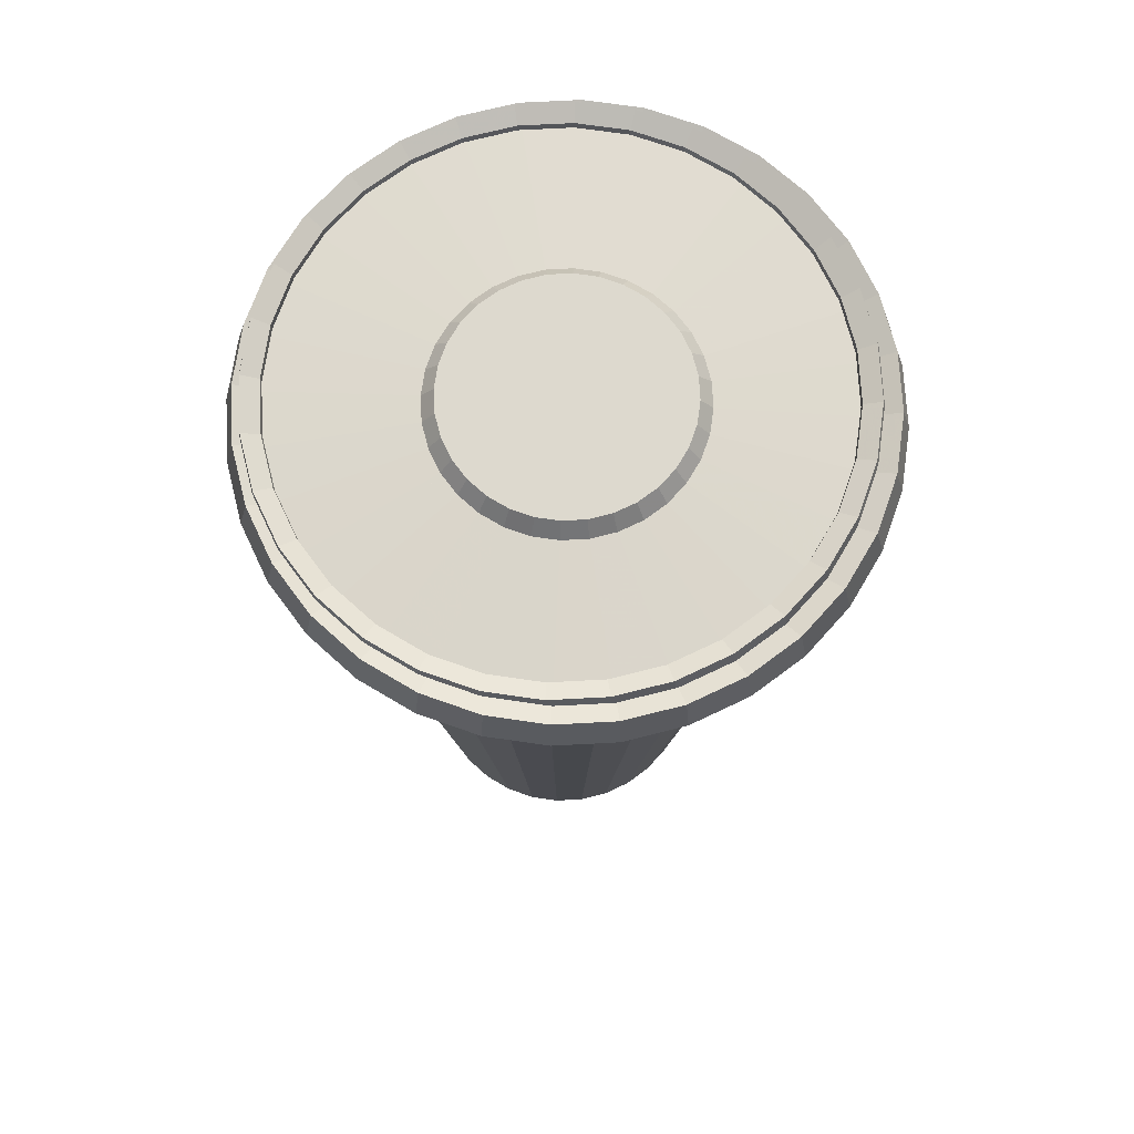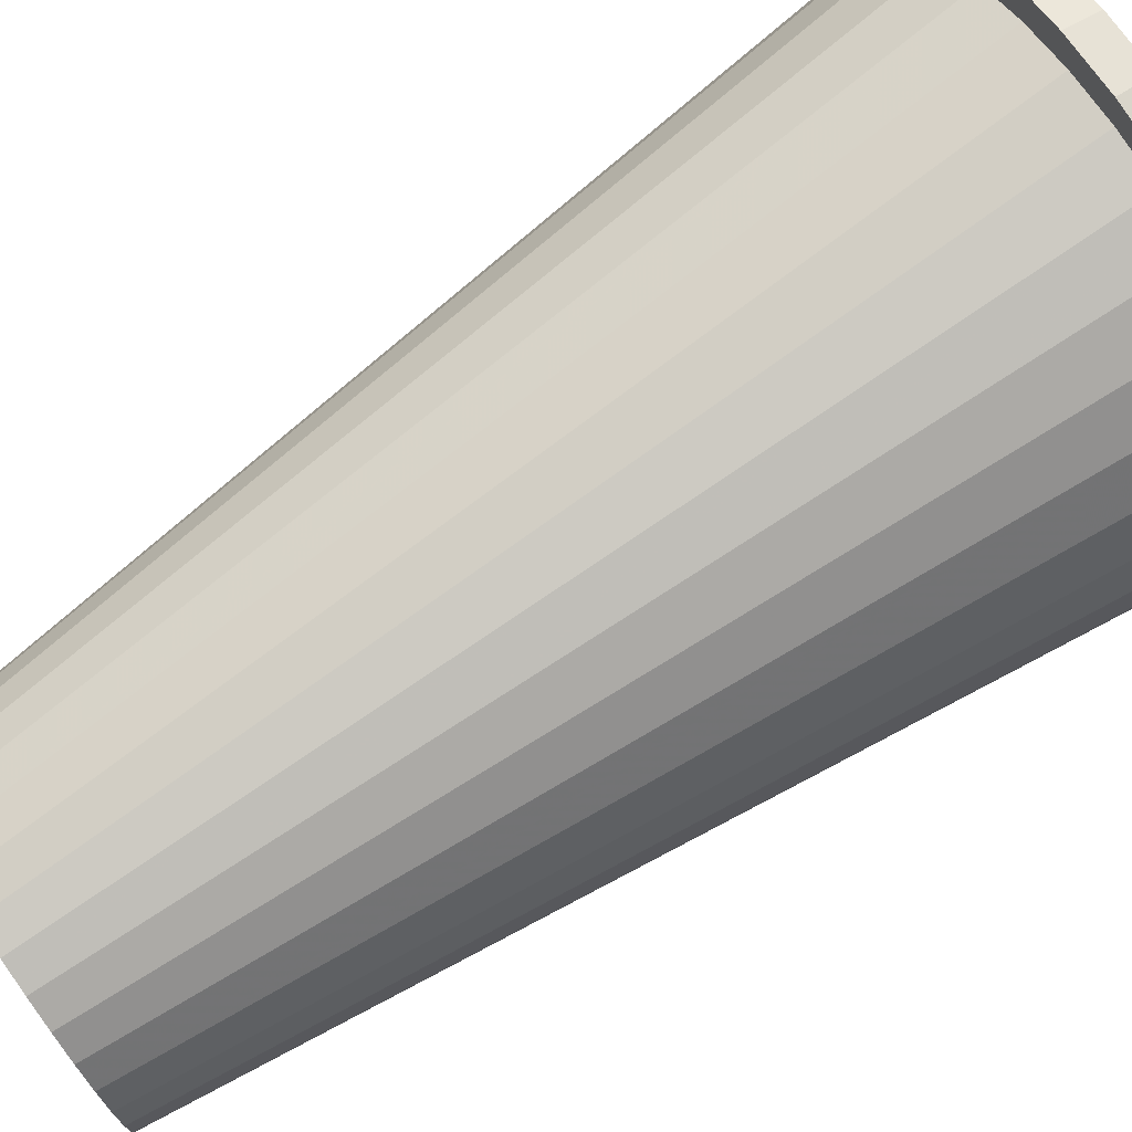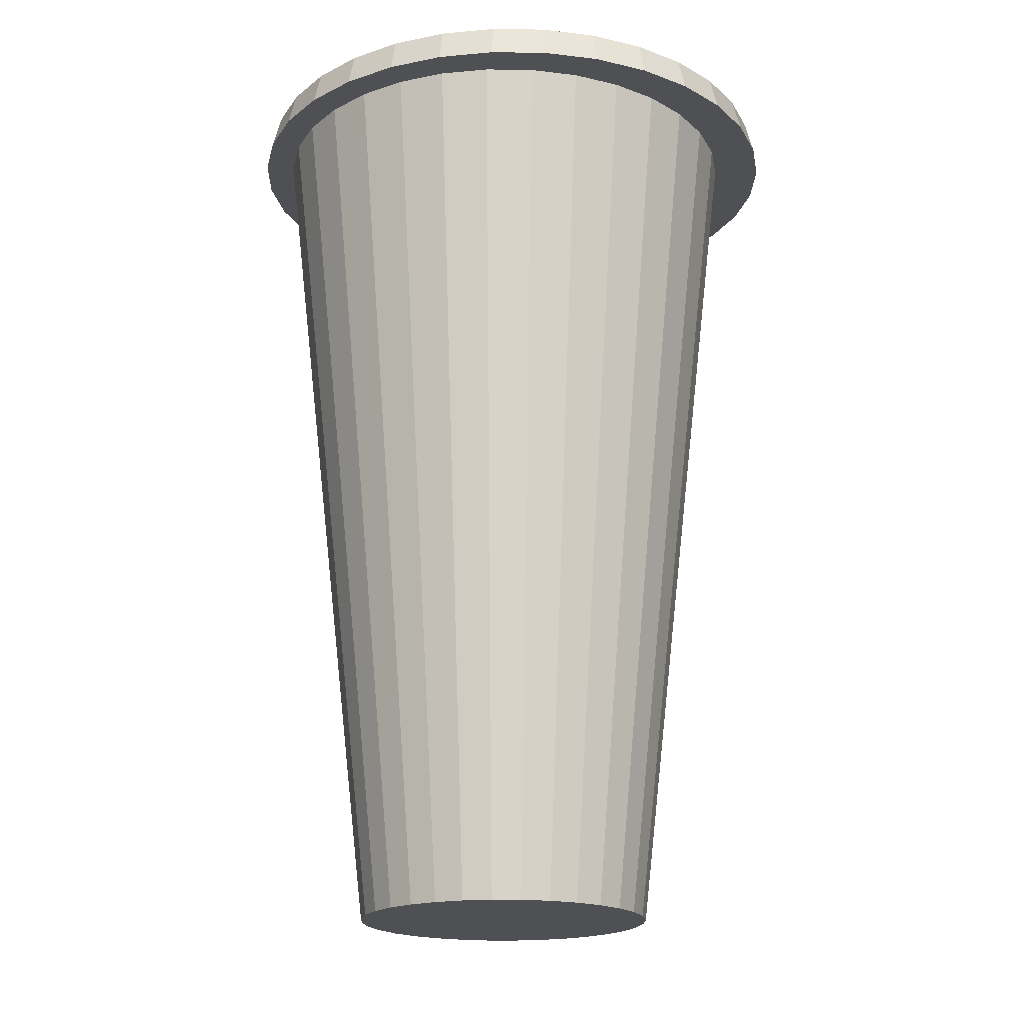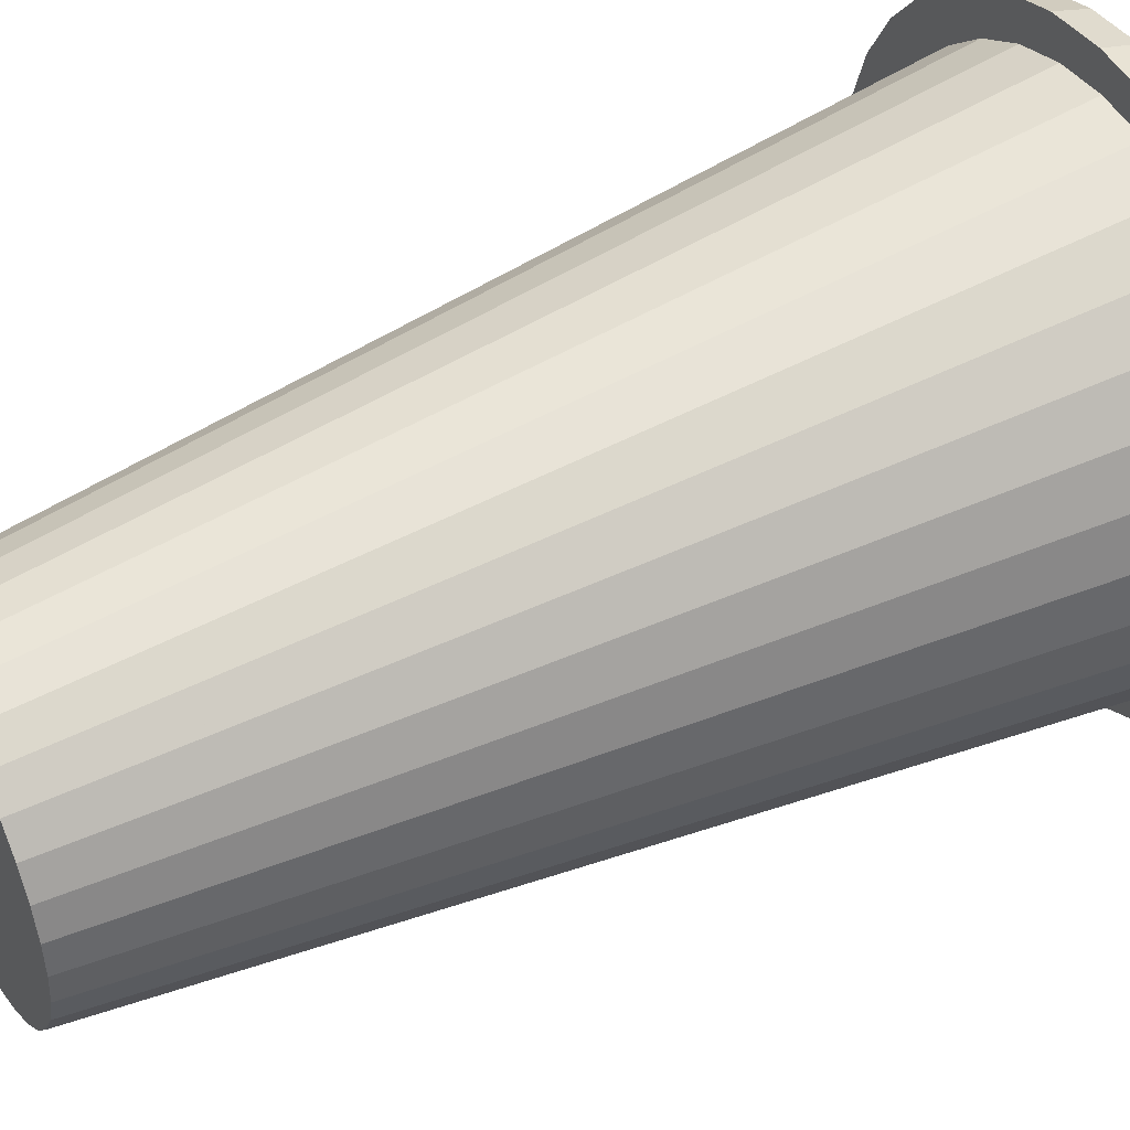
<metadata>
{"format":"obj","ext":"obj","renderer":"f3d","projection":"perspective","resolution":1024,"background":"white","views":[{"elev":71.8,"azim":-154.9,"up":"+Y"},{"elev":77.0,"azim":55.7,"up":"+Z"},{"elev":-19.1,"azim":116.7,"up":"+Y"},{"elev":45.4,"azim":60.4,"up":"+Z"}]}
</metadata>
<code>
o Paille_Circle.003
v 4.055 81.39 -3.298
v 3.699 81.39 -3.263
v 3.357 81.39 -3.159
v 3.042 81.39 -2.991
v 2.766 81.39 -2.764
v 2.539 81.39 -2.488
v 2.371 81.39 -2.173
v 2.267 81.39 -1.831
v 2.232 81.39 -1.475
v 2.267 81.39 -1.12
v 2.371 81.39 -0.7776
v 2.539 81.39 -0.4625
v 2.766 81.39 -0.1863
v 3.042 81.39 0.04044
v 3.357 81.39 0.2089
v 3.699 81.39 0.3126
v 4.055 81.39 0.3476
v 4.411 81.39 0.3126
v 4.753 81.39 0.2089
v 5.068 81.39 0.04044
v 5.344 81.39 -0.1863
v 5.571 81.39 -0.4625
v 5.739 81.39 -0.7776
v 5.843 81.39 -1.12
v 5.878 81.39 -1.475
v 5.843 81.39 -1.831
v 5.739 81.39 -2.173
v 5.571 81.39 -2.488
v 5.344 81.39 -2.764
v 5.068 81.39 -2.991
v 4.753 81.39 -3.159
v 4.411 81.39 -3.263
v -0.8331 106 2.105
v -1.178 105.9 2.155
v -1.505 105.9 2.273
v -1.803 105.8 2.454
v -2.06 105.7 2.692
v -2.265 105.6 2.977
v -2.412 105.6 3.298
v -2.493 105.5 3.644
v -2.507 105.5 4
v -2.453 105.5 4.352
v -2.333 105.5 4.689
v -2.151 105.5 4.996
v -1.914 105.6 5.261
v -1.632 105.6 5.476
v -1.315 105.7 5.63
v -0.9757 105.7 5.719
v -0.627 105.8 5.738
v -0.2822 105.9 5.688
v 0.04536 106 5.57
v 0.3431 106 5.389
v 0.5997 106.1 5.151
v 0.8051 106.2 4.866
v 0.9515 106.2 4.545
v 1.033 106.3 4.2
v 1.047 106.3 3.844
v 0.9931 106.3 3.491
v 0.8726 106.3 3.154
v 0.6906 106.3 2.847
v 0.4539 106.3 2.582
v 0.1718 106.2 2.368
v -0.145 106.2 2.213
v -0.4843 106.1 2.124
f 28 27 59 60
f 6 5 37 38
f 17 16 48 49
f 26 25 57 58
f 4 3 35 36
f 15 14 46 47
f 24 23 55 56
f 2 1 33 34
f 13 12 44 45
f 1 32 64 33
f 22 21 53 54
f 11 10 42 43
f 31 30 62 63
f 20 19 51 52
f 9 8 40 41
f 29 28 60 61
f 18 17 49 50
f 7 6 38 39
f 27 26 58 59
f 5 4 36 37
f 16 15 47 48
f 25 24 56 57
f 3 2 34 35
f 14 13 45 46
f 23 22 54 55
f 12 11 43 44
f 32 31 63 64
f 21 20 52 53
f 10 9 41 42
f 30 29 61 62
f 19 18 50 51
f 8 7 39 40
f 34 33 64 63 62 61 60 59 58 57 56 55 54 53 52 51 50 49 48 47 46 45 44 43 42 41 40 39 38 37 36 35
o Boisson_Cylinder.004
v 0.176 0.5343 -13.56
v 0.176 90.36 -23.82
v 3.088 0.5343 -13.27
v 5.09 90.36 -23.34
v 5.889 0.5343 -12.42
v 9.816 90.36 -21.9
v 8.47 0.5343 -11.04
v 14.17 90.36 -19.58
v 10.73 0.5343 -9.186
v 17.99 90.36 -16.44
v 12.59 0.5343 -6.924
v 21.12 90.36 -12.63
v 13.97 0.5343 -4.343
v 23.45 90.36 -8.27
v 14.82 0.5343 -1.543
v 24.88 90.36 -3.545
v 15.1 0.5343 1.37
v 25.37 90.36 1.37
v 14.82 0.5343 4.282
v 24.88 90.36 6.284
v 13.97 0.5343 7.082
v 23.45 90.36 11.01
v 12.59 0.5343 9.663
v 21.12 90.36 15.36
v 10.73 0.5343 11.93
v 17.99 90.36 19.18
v 8.47 0.5343 13.78
v 14.17 90.36 22.31
v 5.889 0.5343 15.16
v 9.816 90.36 24.64
v 3.088 0.5343 16.01
v 5.09 90.36 26.08
v 0.176 0.5343 16.3
v 0.176 90.36 26.56
v -2.736 0.5343 16.01
v -4.738 90.36 26.08
v -5.537 0.5343 15.16
v -9.464 90.36 24.64
v -8.118 0.5343 13.78
v -13.82 90.36 22.31
v -10.38 0.5343 11.93
v -17.64 90.36 19.18
v -12.24 0.5343 9.663
v -20.77 90.36 15.36
v -13.62 0.5343 7.082
v -23.1 90.36 11.01
v -14.47 0.5343 4.282
v -24.53 90.36 6.284
v -14.75 0.5343 1.37
v -25.01 90.36 1.37
v -14.47 0.5343 -1.543
v -24.53 90.36 -3.545
v -13.62 0.5343 -4.343
v -23.1 90.36 -8.27
v -12.24 0.5343 -6.924
v -20.77 90.36 -12.63
v -10.38 0.5343 -9.186
v -17.64 90.36 -16.44
v -8.118 0.5343 -11.04
v -13.82 90.36 -19.58
v -5.537 0.5343 -12.42
v -9.464 90.36 -21.9
v -2.736 0.5343 -13.27
v -4.738 90.36 -23.34
v 0.176 91.07 -25.48
v 5.414 91.07 -24.97
v 10.45 91.07 -23.44
v 15.09 91.07 -20.96
v 19.16 91.07 -17.62
v 22.5 91.07 -13.55
v 24.98 91.07 -8.906
v 26.51 91.07 -3.869
v 27.03 91.07 1.37
v 26.51 91.07 6.608
v 24.98 91.07 11.65
v 22.5 91.07 16.29
v 19.16 91.07 20.36
v 15.09 91.07 23.7
v 10.45 91.07 26.18
v 5.414 91.07 27.7
v 0.176 91.07 28.22
v -5.062 91.07 27.7
v -10.1 91.07 26.18
v -14.74 91.07 23.7
v -18.81 91.07 20.36
v -22.15 91.07 16.29
v -24.63 91.07 11.65
v -26.16 91.07 6.608
v -26.67 91.07 1.37
v -26.16 91.07 -3.869
v -24.63 91.07 -8.906
v -22.15 91.07 -13.55
v -18.81 91.07 -17.62
v -14.74 91.07 -20.96
v -10.1 91.07 -23.44
v -5.062 91.07 -24.97
v 0.176 87.83 -26.33
v 5.58 87.83 -25.8
v 10.78 87.83 -24.22
v 15.57 87.83 -21.66
v 19.76 87.83 -18.22
v 23.21 87.83 -14.02
v 25.77 87.83 -9.231
v 27.34 87.83 -4.034
v 27.88 87.83 1.37
v 27.34 87.83 6.774
v 25.77 87.83 11.97
v 23.21 87.83 16.76
v 19.76 87.83 20.96
v 15.57 87.83 24.4
v 10.78 87.83 26.96
v 5.58 87.83 28.54
v 0.176 87.83 29.07
v -5.228 87.83 28.54
v -10.42 87.83 26.96
v -15.21 87.83 24.4
v -19.41 87.83 20.96
v -22.86 87.83 16.76
v -25.42 87.83 11.97
v -26.99 87.83 6.774
v -27.52 87.83 1.37
v -26.99 87.83 -4.034
v -25.42 87.83 -9.231
v -22.86 87.83 -14.02
v -19.41 87.83 -18.22
v -15.21 87.83 -21.66
v -10.42 87.83 -24.22
v -5.228 87.83 -25.8
f 67 68 70 69
f 71 72 74 73
f 75 76 78 77
f 79 80 82 81
f 83 84 86 85
f 87 88 90 89
f 91 92 94 93
f 95 96 98 97
f 99 100 102 101
f 103 104 106 105
f 107 108 110 109
f 111 112 114 113
f 115 116 118 117
f 119 120 122 121
f 123 124 126 125
f 128 126 159 160
f 127 128 66 65
f 65 67 69 71 73 75 77 79 81 83 85 87 89 91 93 95 97 99 101 103 105 107 109 111 113 115 117 119 121 123 125 127
f 159 158 190 191
f 106 104 148 149
f 84 82 137 138
f 112 110 151 152
f 90 88 140 141
f 118 116 154 155
f 74 72 132 133
f 96 94 143 144
f 124 122 157 158
f 102 100 146 147
f 80 78 135 136
f 66 128 160 129
f 108 106 149 150
f 86 84 138 139
f 114 112 152 153
f 70 68 130 131
f 92 90 141 142
f 120 118 155 156
f 76 74 133 134
f 98 96 144 145
f 126 124 158 159
f 104 102 147 148
f 68 66 129 130
f 82 80 136 137
f 110 108 150 151
f 88 86 139 140
f 116 114 153 154
f 72 70 131 132
f 94 92 142 143
f 122 120 156 157
f 100 98 145 146
f 78 76 134 135
f 148 147 179 180
f 137 136 168 169
f 157 156 188 189
f 146 145 177 178
f 135 134 166 167
f 155 154 186 187
f 133 132 164 165
f 144 143 175 176
f 153 152 184 185
f 131 130 162 163
f 142 141 173 174
f 151 150 182 183
f 140 139 171 172
f 160 159 191 192
f 149 148 180 181
f 138 137 169 170
f 158 157 189 190
f 147 146 178 179
f 136 135 167 168
f 156 155 187 188
f 134 133 165 166
f 145 144 176 177
f 154 153 185 186
f 132 131 163 164
f 143 142 174 175
f 152 151 183 184
f 130 129 161 162
f 141 140 172 173
f 129 160 192 161
f 150 149 181 182
f 139 138 170 171
f 65 66 68 67
f 69 70 72 71
f 73 74 76 75
f 77 78 80 79
f 81 82 84 83
f 85 86 88 87
f 89 90 92 91
f 93 94 96 95
f 97 98 100 99
f 101 102 104 103
f 105 106 108 107
f 109 110 112 111
f 113 114 116 115
f 117 118 120 119
f 121 122 124 123
f 125 126 128 127
o Couvercle_Circle.002
v 9.495 90.31 -6.018
v 10.62 90.31 -3.903
v 9.54 91.81 -3.454
v 8.518 91.81 -5.366
v 7.974 90.31 -7.871
v 7.143 91.81 -7.041
v 21.08 89.69 -13.76
v 21.08 89.69 -13.76
v 23.5 89.69 -9.236
v 11.32 90.31 -1.609
v 10.17 91.81 -1.38
v -2.832 91.81 -10.07
v -0.6747 91.81 -10.28
v 1.482 91.81 -10.07
v 3.556 91.81 -9.438
v 5.468 91.81 -8.416
v 10.38 91.81 0.777
v 10.17 91.81 2.934
v 9.54 91.81 5.008
v 8.518 91.81 6.92
v 7.143 91.81 8.595
v 5.468 91.81 9.97
v 3.556 91.81 10.99
v 1.482 91.81 11.62
v -0.6747 91.81 11.83
v -2.832 91.81 11.62
v -4.906 91.81 10.99
v -6.817 91.81 9.97
v -8.493 91.81 8.595
v -9.868 91.81 6.92
v -10.89 91.81 5.008
v -11.52 91.81 2.934
v -11.73 91.81 0.777
v -11.52 91.81 -1.38
v -10.89 91.81 -3.454
v -9.868 91.81 -5.366
v -8.493 91.81 -7.041
v -6.817 91.81 -8.416
v -4.906 91.81 -9.438
v 6.12 90.31 -9.392
v 17.83 89.69 -17.72
v 17.83 89.69 -17.72
v 23.5 89.69 -9.236
v 24.99 89.69 -4.328
v 11.56 90.31 0.777
v -5.355 90.31 -10.52
v -3.061 90.31 -11.22
v -0.6747 90.31 -11.45
v 1.711 90.31 -11.22
v 4.006 90.31 -10.52
v 11.32 90.31 3.163
v 10.62 90.31 5.457
v 9.495 90.31 7.572
v 7.974 90.31 9.425
v 6.12 90.31 10.95
v 4.006 90.31 12.08
v 1.711 90.31 12.77
v -0.6747 90.31 13.01
v -3.061 90.31 12.77
v -5.355 90.31 12.08
v -7.47 90.31 10.95
v -9.323 90.31 9.425
v -10.84 90.31 7.572
v -11.97 90.31 5.457
v -12.67 90.31 3.163
v -12.91 90.31 0.777
v -12.67 90.31 -1.609
v -11.97 90.31 -3.903
v -10.84 90.31 -6.018
v -9.323 90.31 -7.871
v -7.47 90.31 -9.392
v 13.86 89.69 -20.98
v 13.86 89.69 -20.98
v 24.99 89.69 -4.328
v 25.49 89.69 0.777
v -10.69 89.69 -23.4
v -10.69 89.69 -23.4
v -5.779 89.69 -24.89
v -5.779 89.69 -24.89
v -0.6747 89.69 -25.39
v 4.43 89.69 -24.89
v 4.43 89.69 -24.89
v 9.338 89.69 -23.4
v 9.339 89.69 -23.4
v 25.49 89.69 0.777
v 24.99 89.69 5.882
v 24.99 89.69 5.882
v 23.5 89.69 10.79
v 23.5 89.69 10.79
v 21.08 89.69 15.31
v 21.08 89.69 15.31
v 17.83 89.69 19.28
v 17.83 89.69 19.28
v 13.86 89.69 22.53
v 13.86 89.69 22.53
v 9.339 89.69 24.95
v 9.339 89.69 24.95
v 4.43 89.69 26.44
v 4.43 89.69 26.44
v -0.6747 89.69 26.94
v -0.6747 89.69 26.94
v -5.779 89.69 26.44
v -5.779 89.69 26.44
v -10.69 89.69 24.95
v -10.69 89.69 24.95
v -15.21 89.69 22.53
v -15.21 89.69 22.53
v -19.18 89.69 19.28
v -19.18 89.69 19.28
v -22.43 89.69 15.31
v -22.43 89.69 15.31
v -24.85 89.69 10.79
v -24.85 89.69 10.79
v -26.34 89.69 5.882
v -26.34 89.69 5.882
v -26.84 89.69 0.777
v -26.84 89.69 0.777
v -26.34 89.69 -4.328
v -26.34 89.69 -4.328
v -24.85 89.69 -9.236
v -24.85 89.69 -9.236
v -22.43 89.69 -13.76
v -22.43 89.69 -13.76
v -19.18 89.69 -17.72
v -19.18 89.69 -17.72
v -15.21 89.69 -20.98
v -15.21 89.69 -20.98
v -0.6747 90.31 -25.46
v 4.444 90.31 -24.96
v -5.793 90.31 -24.96
v -0.6747 91.06 -27.19
v 4.781 91.06 -26.65
v 9.366 90.31 -23.46
v -10.71 90.31 -23.46
v -6.131 91.06 -26.65
v 10.03 91.06 -25.06
v -0.6747 87.68 -28.07
v 4.954 87.68 -27.52
v 13.9 90.31 -21.04
v -15.25 90.31 -21.04
v -11.38 91.06 -25.06
v -6.303 87.68 -27.52
v 14.86 91.06 -22.48
v 10.37 87.68 -25.88
v -11.72 87.68 -25.88
v -16.7 87.68 -23.21
v -21.08 87.68 -19.62
v -24.66 87.68 -15.25
v -27.33 87.68 -10.26
v -28.97 87.68 -4.852
v -29.53 87.68 0.777
v -28.97 87.68 6.406
v -27.33 87.68 11.82
v -24.66 87.68 16.81
v -21.08 87.68 21.18
v -16.7 87.68 24.77
v -11.72 87.68 27.43
v -6.303 87.68 29.07
v -0.6747 87.68 29.63
v 4.954 87.68 29.07
v 10.37 87.68 27.43
v 15.35 87.68 24.77
v 19.73 87.68 21.18
v 23.31 87.68 16.81
v 25.98 87.68 11.82
v 27.62 87.68 6.406
v 28.18 87.68 0.777
v 27.62 87.68 -4.851
v 25.98 87.68 -10.26
v 23.31 87.68 -15.25
v 19.73 87.68 -19.62
v 15.35 87.68 -23.21
v 17.88 90.31 -17.77
v -19.23 90.31 -17.77
v -16.21 91.06 -22.48
v 19.1 91.06 -19
v -20.45 91.06 -19
v -23.93 91.06 -14.76
v -26.51 91.06 -9.925
v -28.1 91.06 -4.679
v -28.64 91.06 0.777
v -28.1 91.06 6.233
v -26.51 91.06 11.48
v -23.93 91.06 16.31
v -20.45 91.06 20.55
v -16.21 91.06 24.03
v -11.38 91.06 26.61
v -6.131 91.06 28.21
v -0.6747 91.06 28.74
v 4.781 91.06 28.21
v 10.03 91.06 26.61
v 14.86 91.06 24.03
v 19.1 91.06 20.55
v 22.58 91.06 16.31
v 25.16 91.06 11.48
v 26.75 91.06 6.233
v 27.29 91.06 0.777
v 26.75 91.06 -4.679
v 25.16 91.06 -9.925
v 22.58 91.06 -14.76
v 21.14 90.31 -13.8
v -22.49 90.31 -13.8
v -24.91 90.31 -9.263
v -26.41 90.31 -4.341
v -26.91 90.31 0.777
v -26.41 90.31 5.895
v -24.91 90.31 10.82
v -22.49 90.31 15.35
v -19.23 90.31 19.33
v -15.25 90.31 22.59
v -10.71 90.31 25.02
v -5.793 90.31 26.51
v -0.6747 90.31 27.01
v 4.444 90.31 26.51
v 9.366 90.31 25.02
v 13.9 90.31 22.59
v 17.88 90.31 19.33
v 21.14 90.31 15.35
v 23.56 90.31 10.82
v 25.06 90.31 5.895
v 25.56 90.31 0.777
v 25.06 90.31 -4.341
v 23.56 90.31 -9.263
f 193 194 195 196
f 197 193 196 198
f 194 193 199 200 201
f 194 202 203 195
f 204 205 206 207 208 198 196 195 203 209 210 211 212 213 214 215 216 217 218 219 220 221 222 223 224 225 226 227 228 229 230 231
f 232 197 198 208
f 193 197 233 234 199
f 202 194 201 235 236
f 202 237 209 203
f 238 239 204 231
f 239 240 205 204
f 240 241 206 205
f 241 242 207 206
f 242 232 208 207
f 237 243 210 209
f 243 244 211 210
f 244 245 212 211
f 245 246 213 212
f 246 247 214 213
f 247 248 215 214
f 248 249 216 215
f 249 250 217 216
f 250 251 218 217
f 251 252 219 218
f 252 253 220 219
f 253 254 221 220
f 254 255 222 221
f 255 256 223 222
f 256 257 224 223
f 257 258 225 224
f 258 259 226 225
f 259 260 227 226
f 260 261 228 227
f 261 262 229 228
f 262 263 230 229
f 263 238 231 230
f 197 232 264 265 233
f 237 202 236 266 267
f 239 238 268 269 270
f 240 239 270 271 272
f 273 241 240 272
f 242 241 273 274 275
f 232 242 275 276 264
f 243 237 267 277 278
f 244 243 278 279 280
f 245 244 280 281 282
f 246 245 282 283 284
f 247 246 284 285 286
f 248 247 286 287 288
f 249 248 288 289 290
f 250 249 290 291 292
f 251 250 292 293 294
f 252 251 294 295 296
f 253 252 296 297 298
f 254 253 298 299 300
f 255 254 300 301 302
f 256 255 302 303 304
f 257 256 304 305 306
f 258 257 306 307 308
f 259 258 308 309 310
f 260 259 310 311 312
f 261 260 312 313 314
f 262 261 314 315 316
f 263 262 316 317 318
f 238 263 318 319 268
f 272 320 321 274 273
f 271 322 320 272
f 321 320 323 324
f 274 321 325 276 275
f 269 326 322 271 270
f 320 322 327 323
f 325 321 324 328
f 324 323 329 330
f 276 325 331 265 264
f 319 332 326 269 268
f 322 326 333 327
f 323 327 334 329
f 331 325 328 335
f 328 324 330 336
f 330 329 334 337 338 339 340 341 342 343 344 345 346 347 348 349 350 351 352 353 354 355 356 357 358 359 360 361 362 363 364 336
f 265 331 365 234 233
f 317 366 332 319 318
f 326 332 367 333
f 327 333 337 334
f 365 331 335 368
f 335 328 336 364
f 333 367 338 337
f 367 369 339 338
f 369 370 340 339
f 370 371 341 340
f 371 372 342 341
f 372 373 343 342
f 373 374 344 343
f 374 375 345 344
f 375 376 346 345
f 376 377 347 346
f 377 378 348 347
f 378 379 349 348
f 379 380 350 349
f 380 381 351 350
f 381 382 352 351
f 382 383 353 352
f 383 384 354 353
f 384 385 355 354
f 385 386 356 355
f 386 387 357 356
f 387 388 358 357
f 388 389 359 358
f 389 390 360 359
f 390 391 361 360
f 391 392 362 361
f 392 368 363 362
f 368 335 364 363
f 234 365 393 200 199
f 315 394 366 317 316
f 332 366 369 367
f 393 365 368 392
f 366 394 370 369
f 394 395 371 370
f 395 396 372 371
f 396 397 373 372
f 397 398 374 373
f 398 399 375 374
f 399 400 376 375
f 400 401 377 376
f 401 402 378 377
f 402 403 379 378
f 403 404 380 379
f 404 405 381 380
f 405 406 382 381
f 406 407 383 382
f 407 408 384 383
f 408 409 385 384
f 409 410 386 385
f 410 411 387 386
f 411 412 388 387
f 412 413 389 388
f 413 414 390 389
f 414 415 391 390
f 415 393 392 391
f 200 393 415 235 201
f 313 395 394 315 314
f 311 396 395 313 312
f 309 397 396 311 310
f 307 398 397 309 308
f 305 399 398 307 306
f 303 400 399 305 304
f 301 401 400 303 302
f 299 402 401 301 300
f 297 403 402 299 298
f 295 404 403 297 296
f 293 405 404 295 294
f 291 406 405 293 292
f 289 407 406 291 290
f 287 408 407 289 288
f 285 409 408 287 286
f 283 410 409 285 284
f 281 411 410 283 282
f 279 412 411 281 280
f 277 413 412 279 278
f 266 414 413 277 267
f 235 415 414 266 236

</code>
